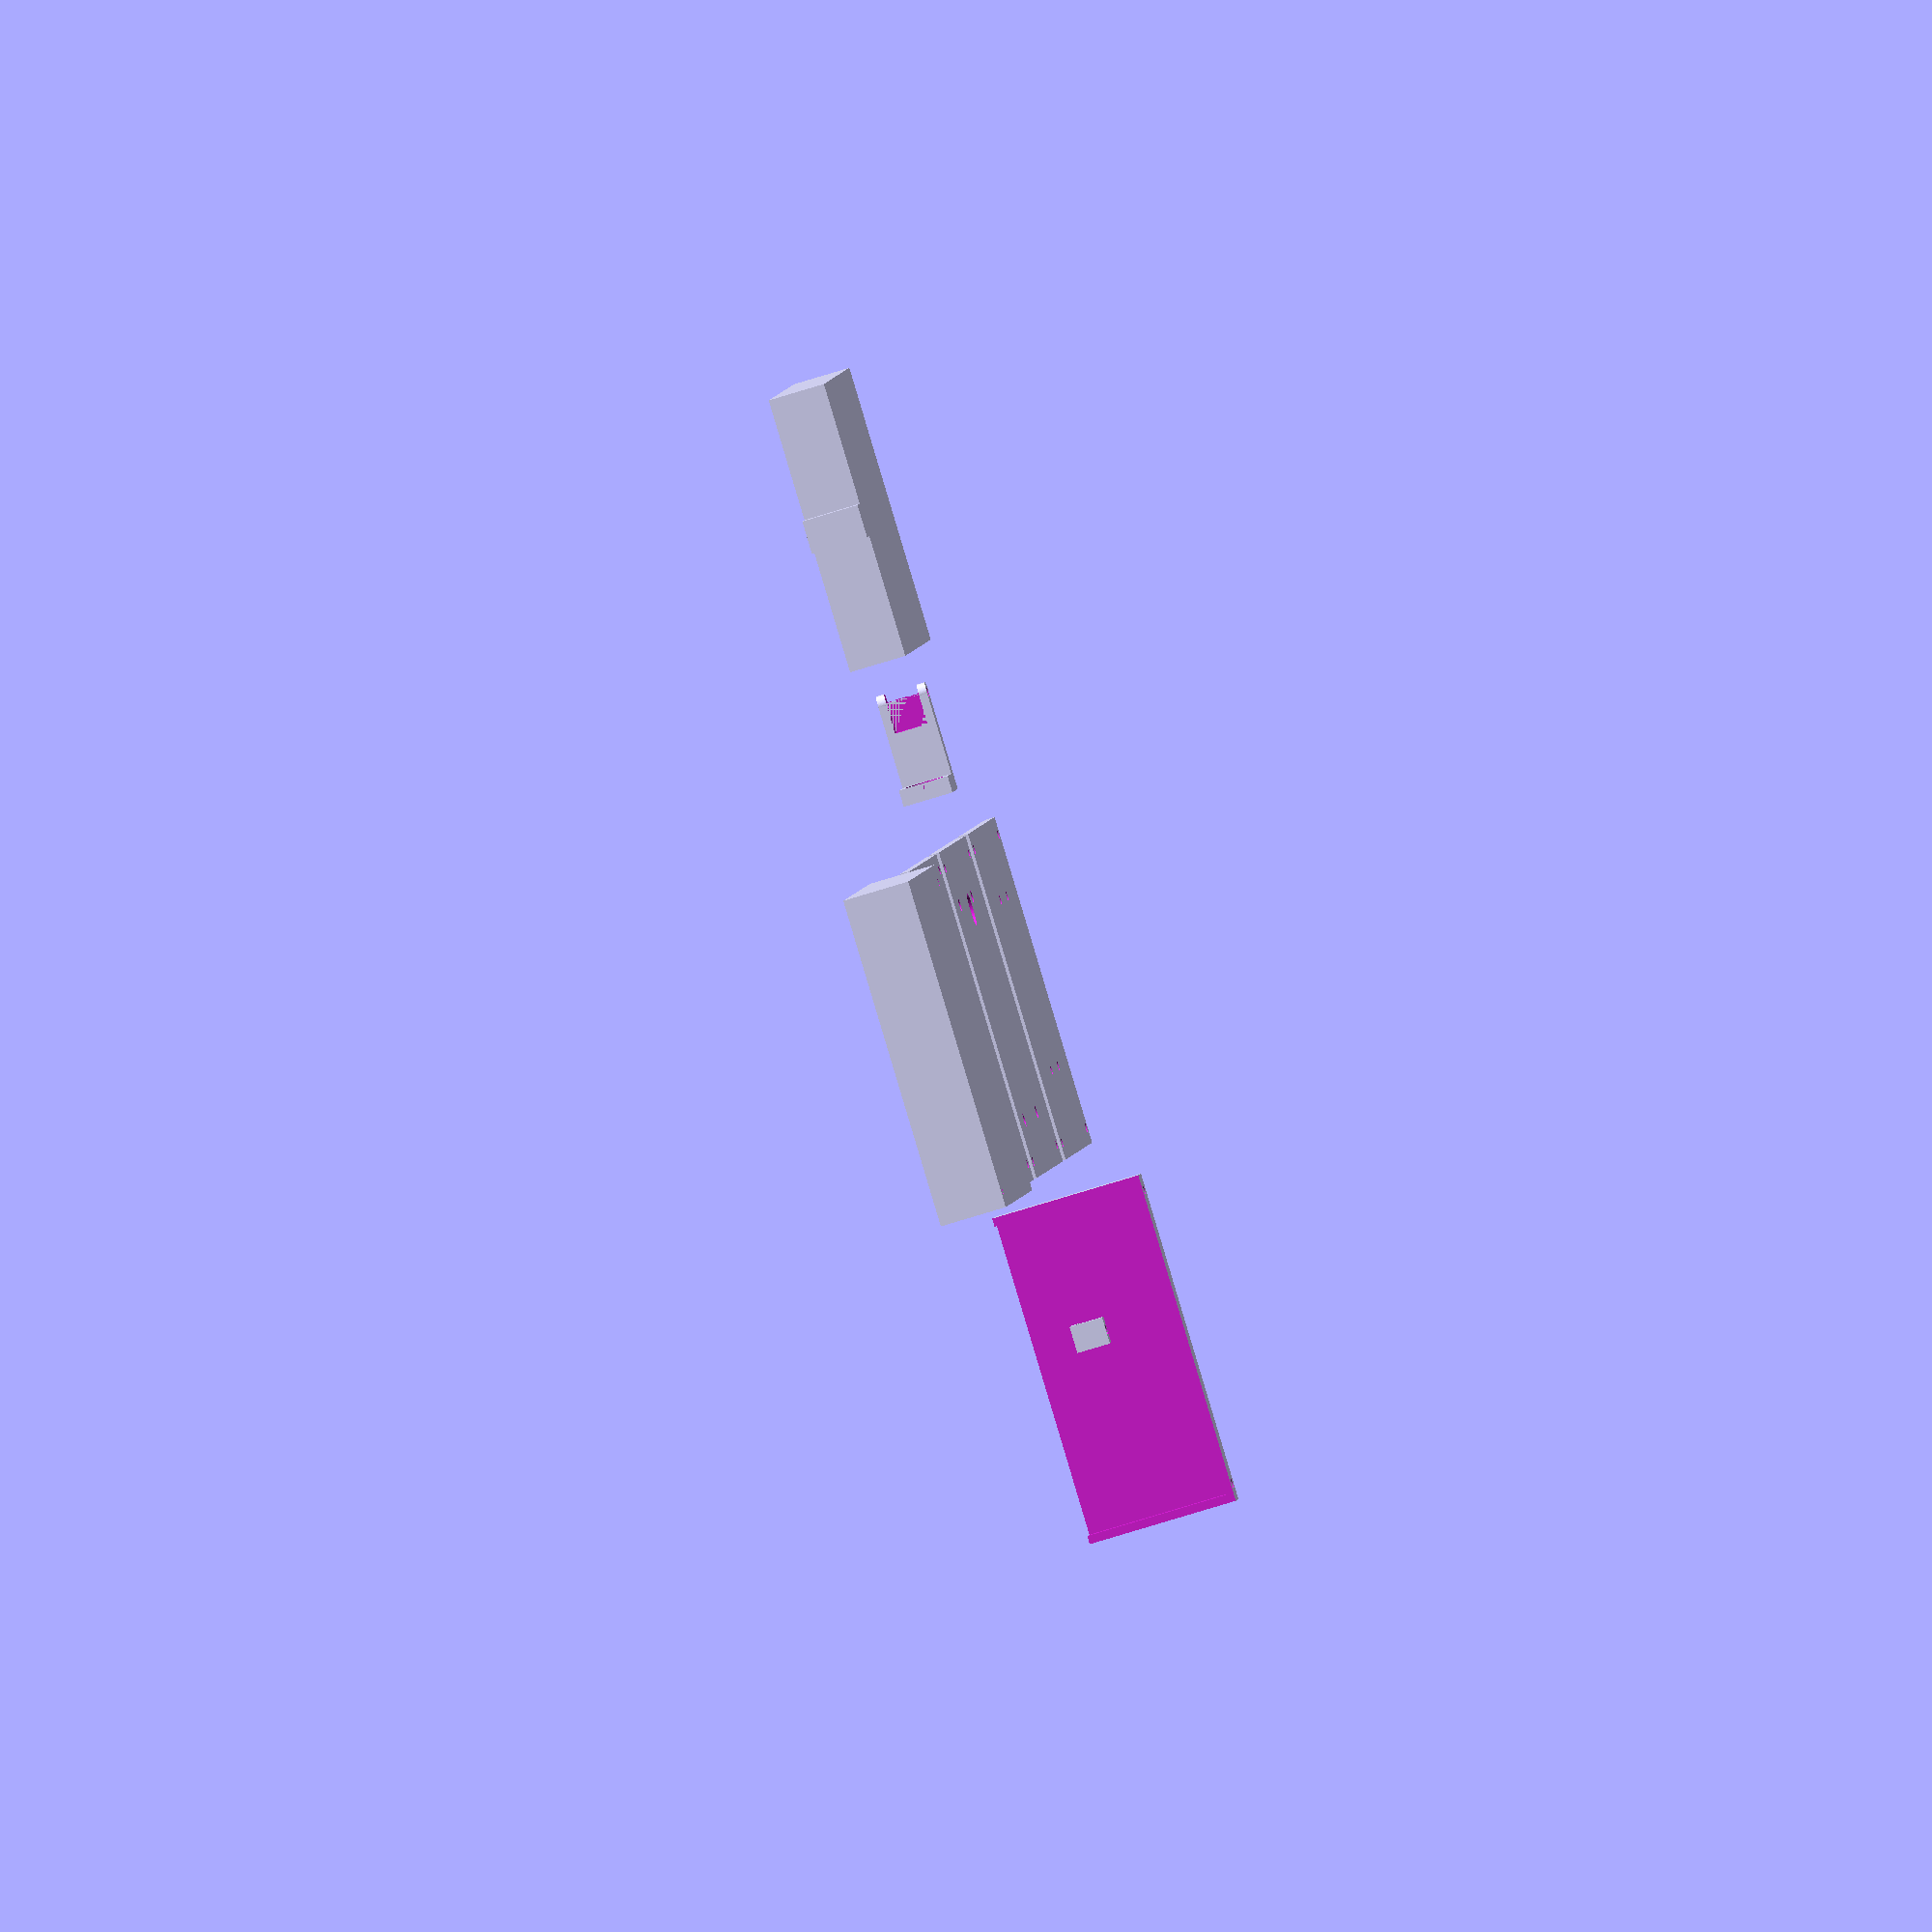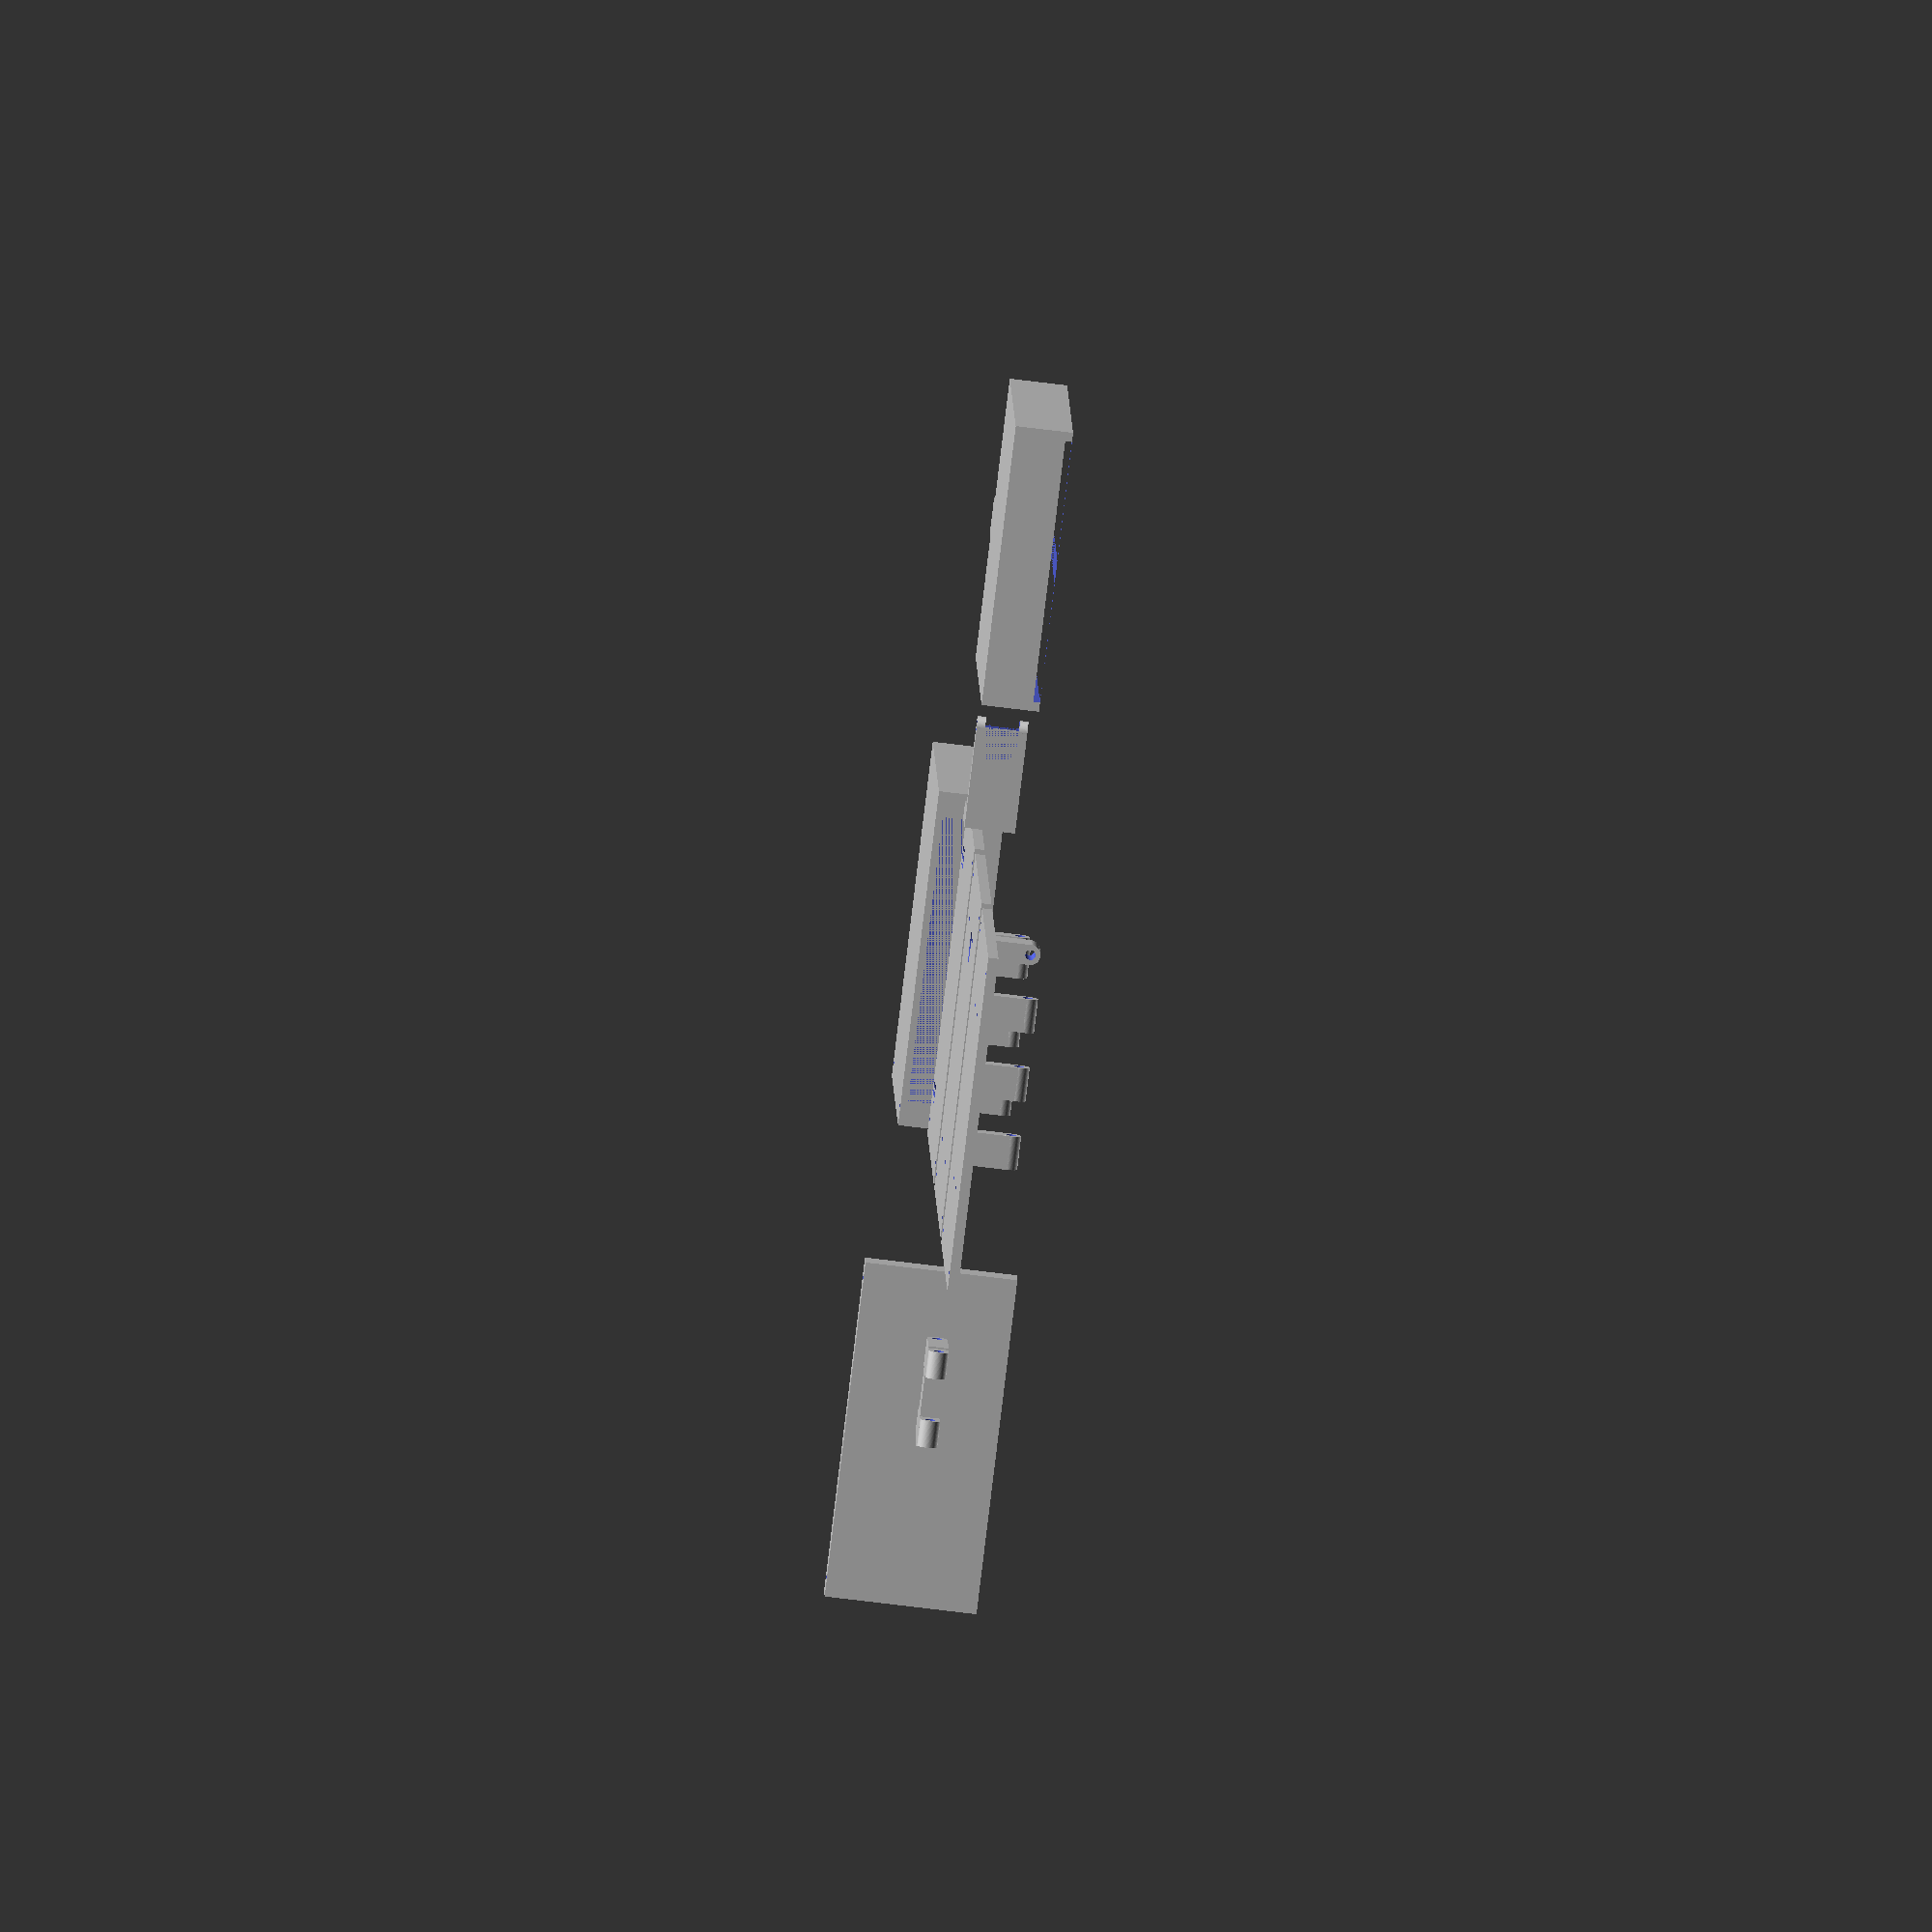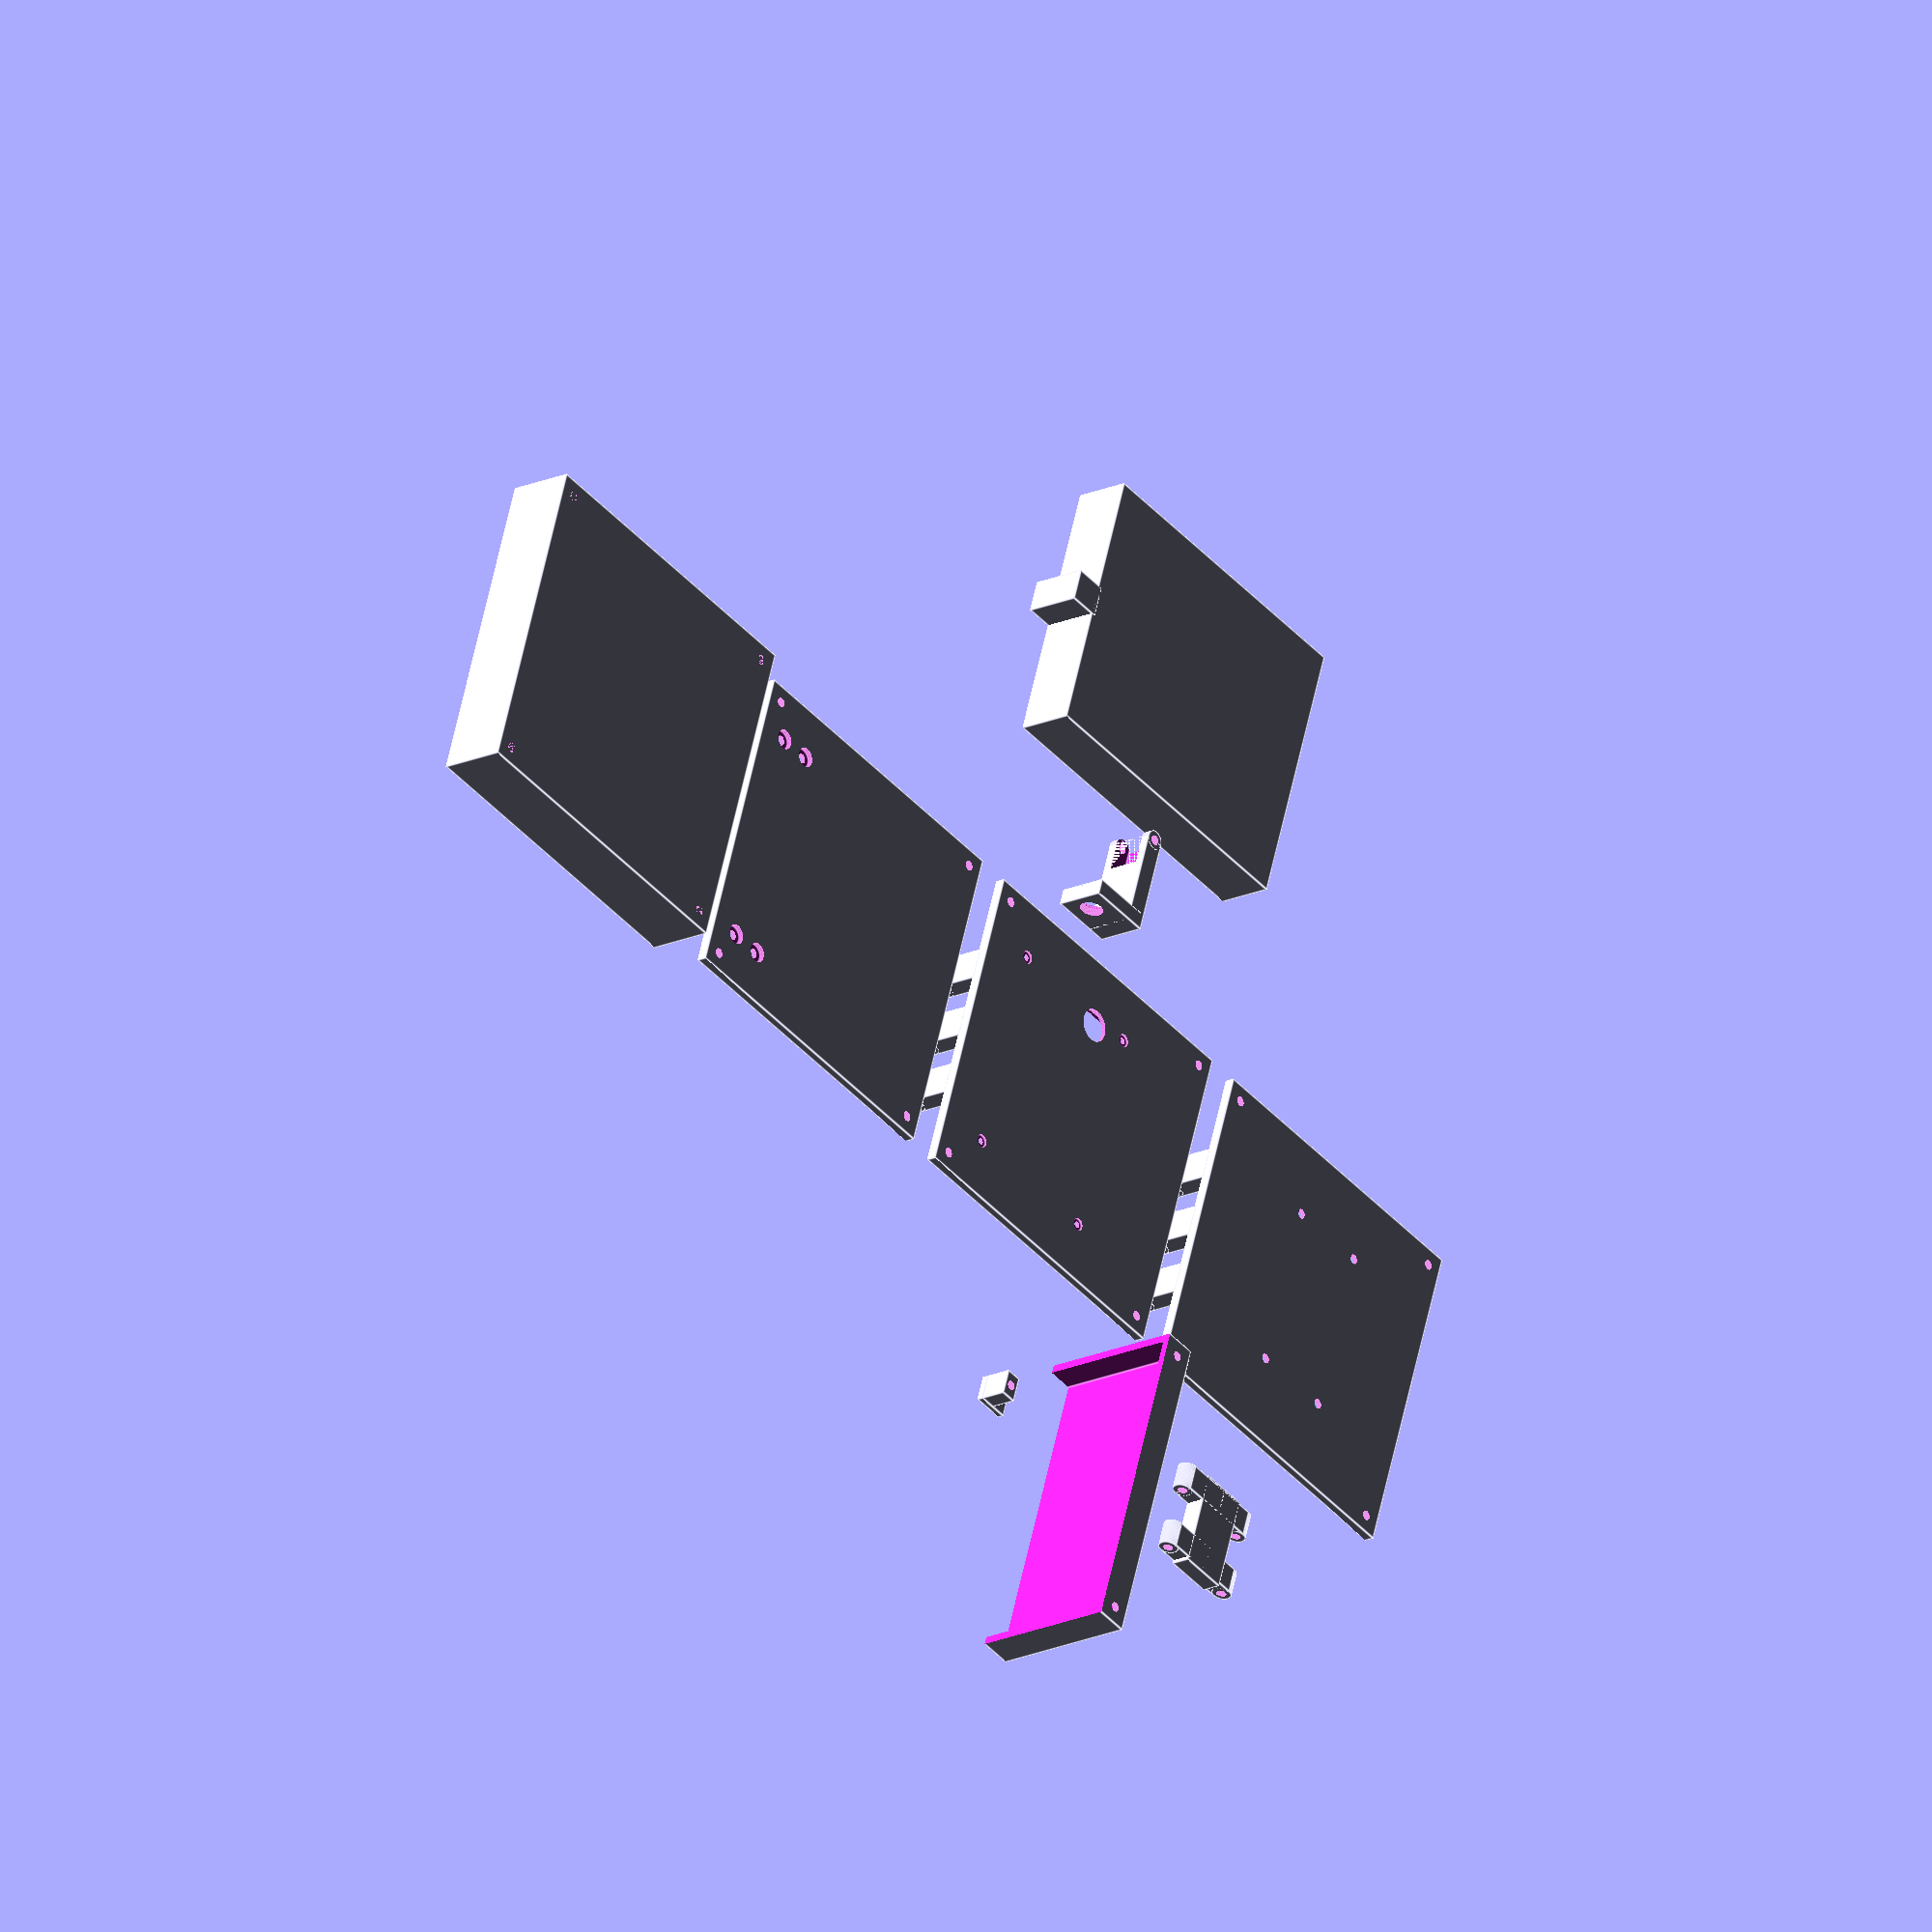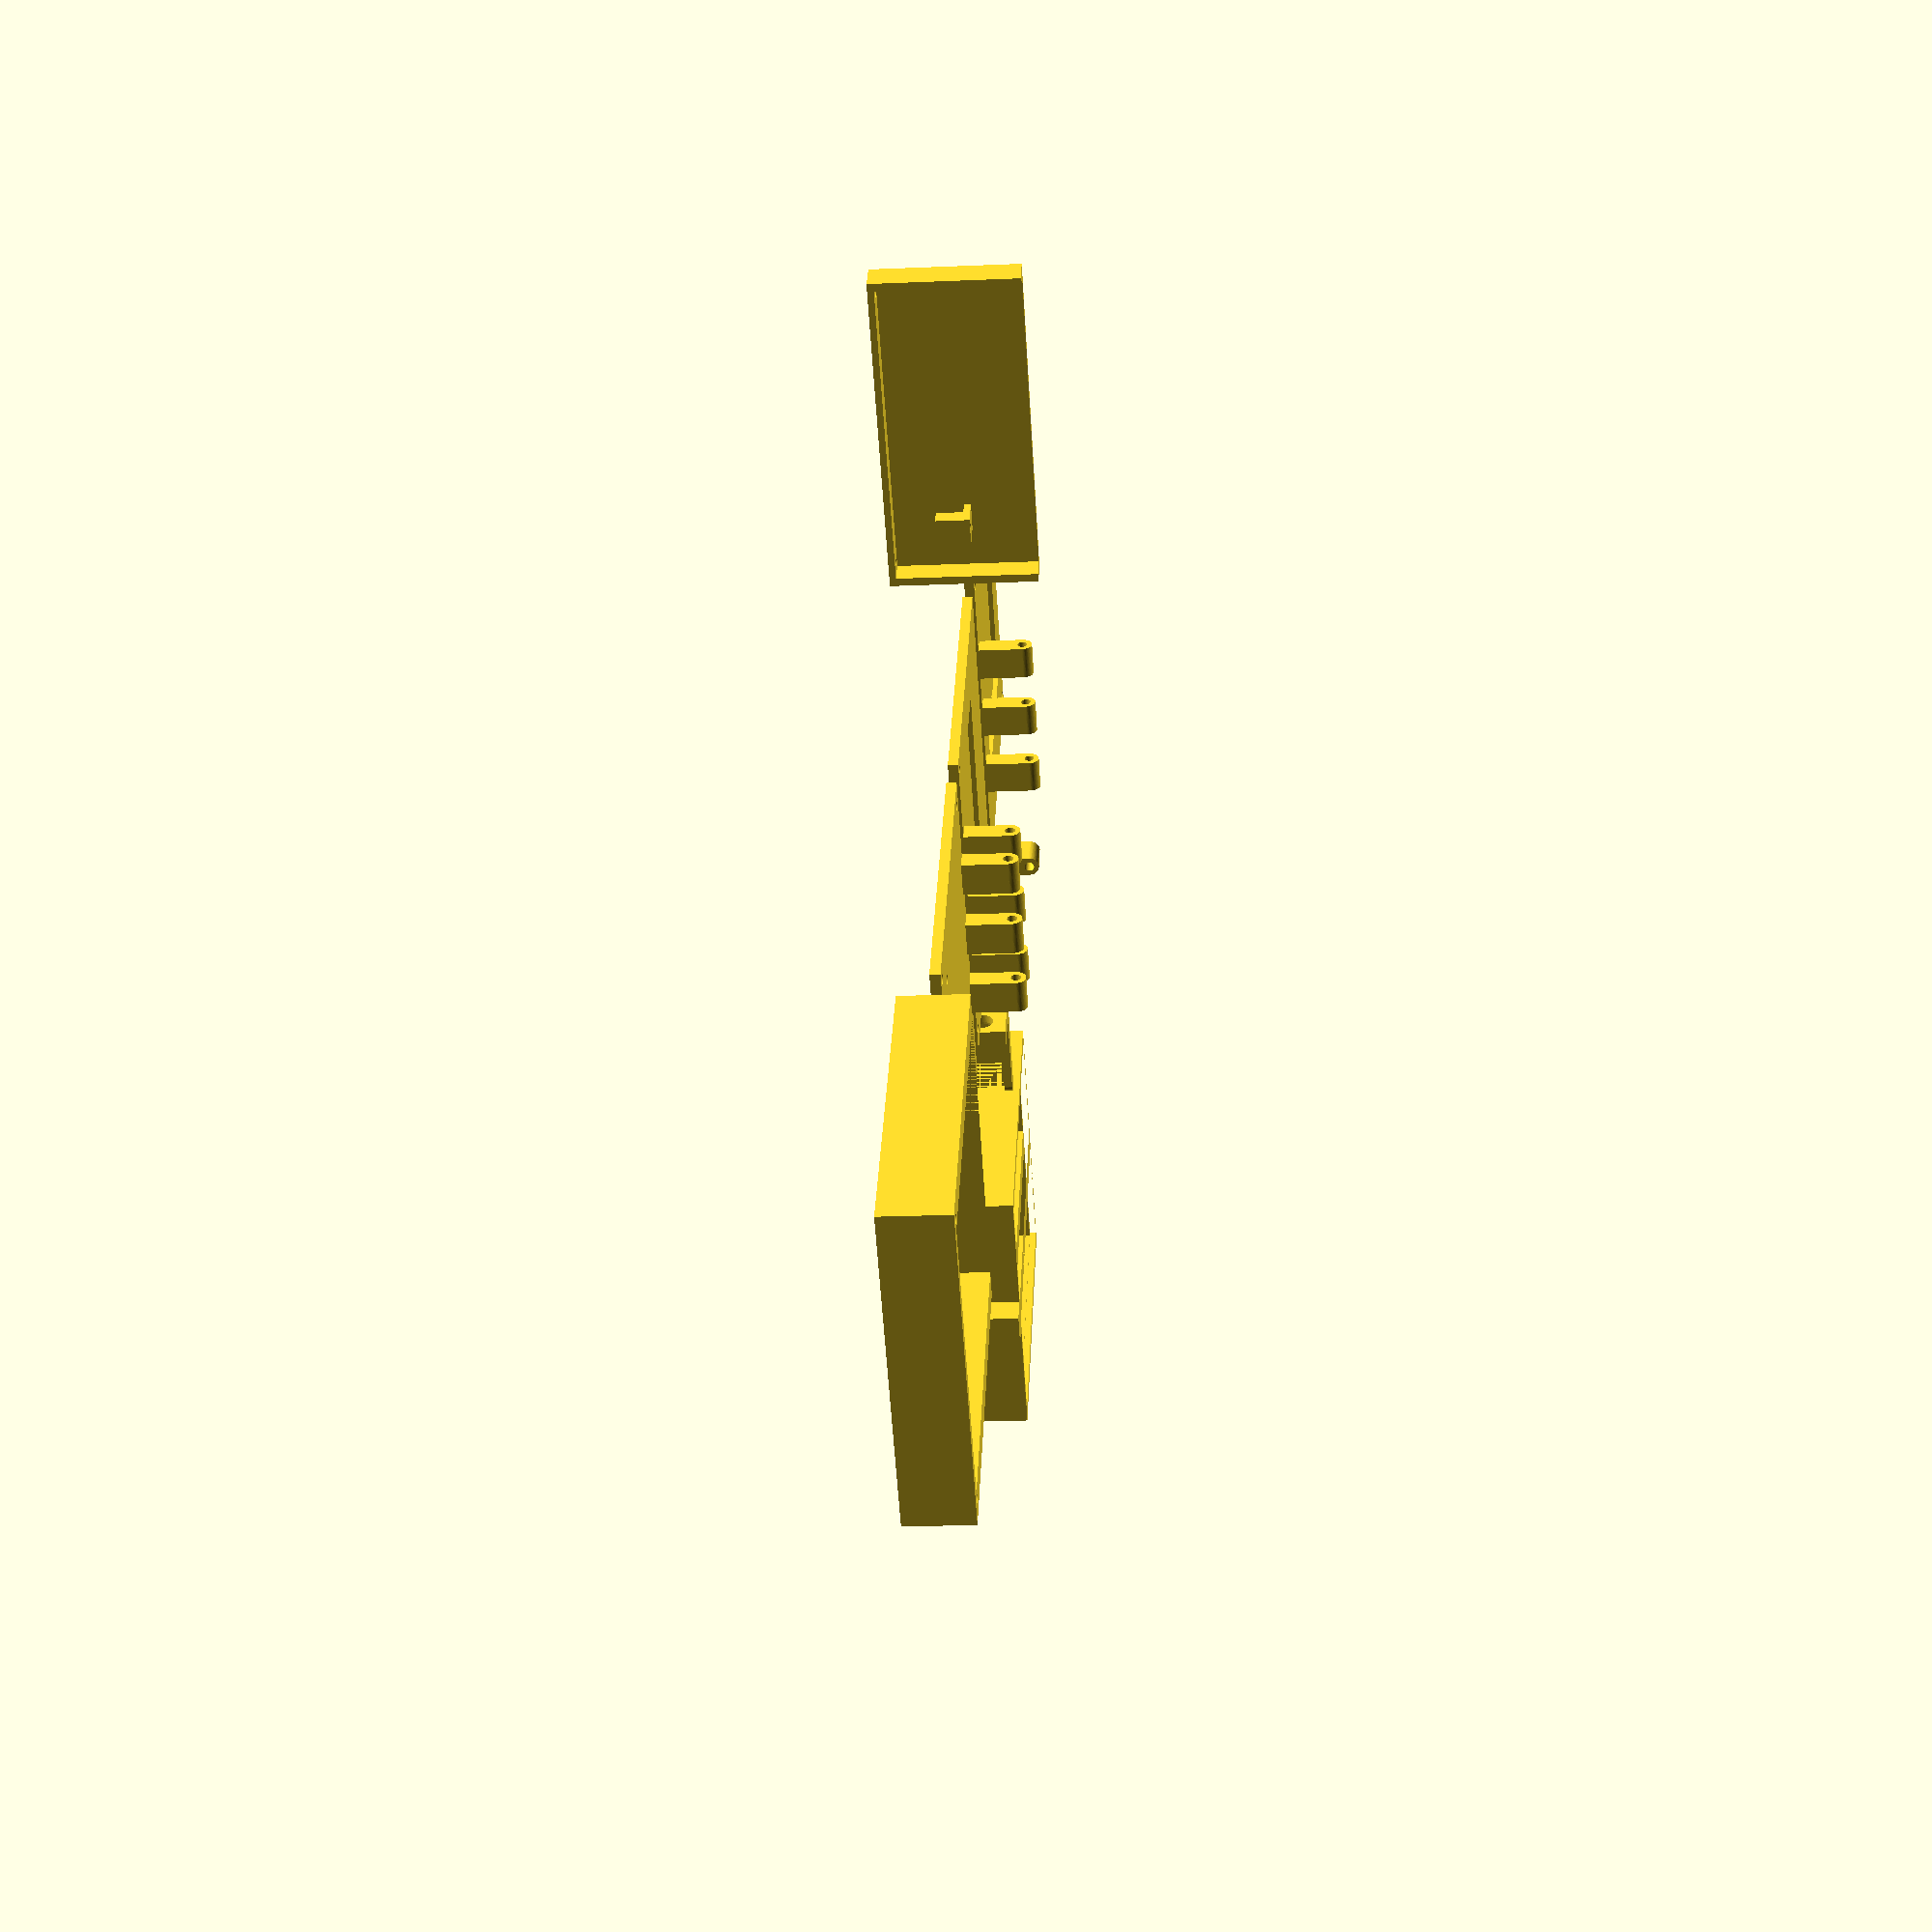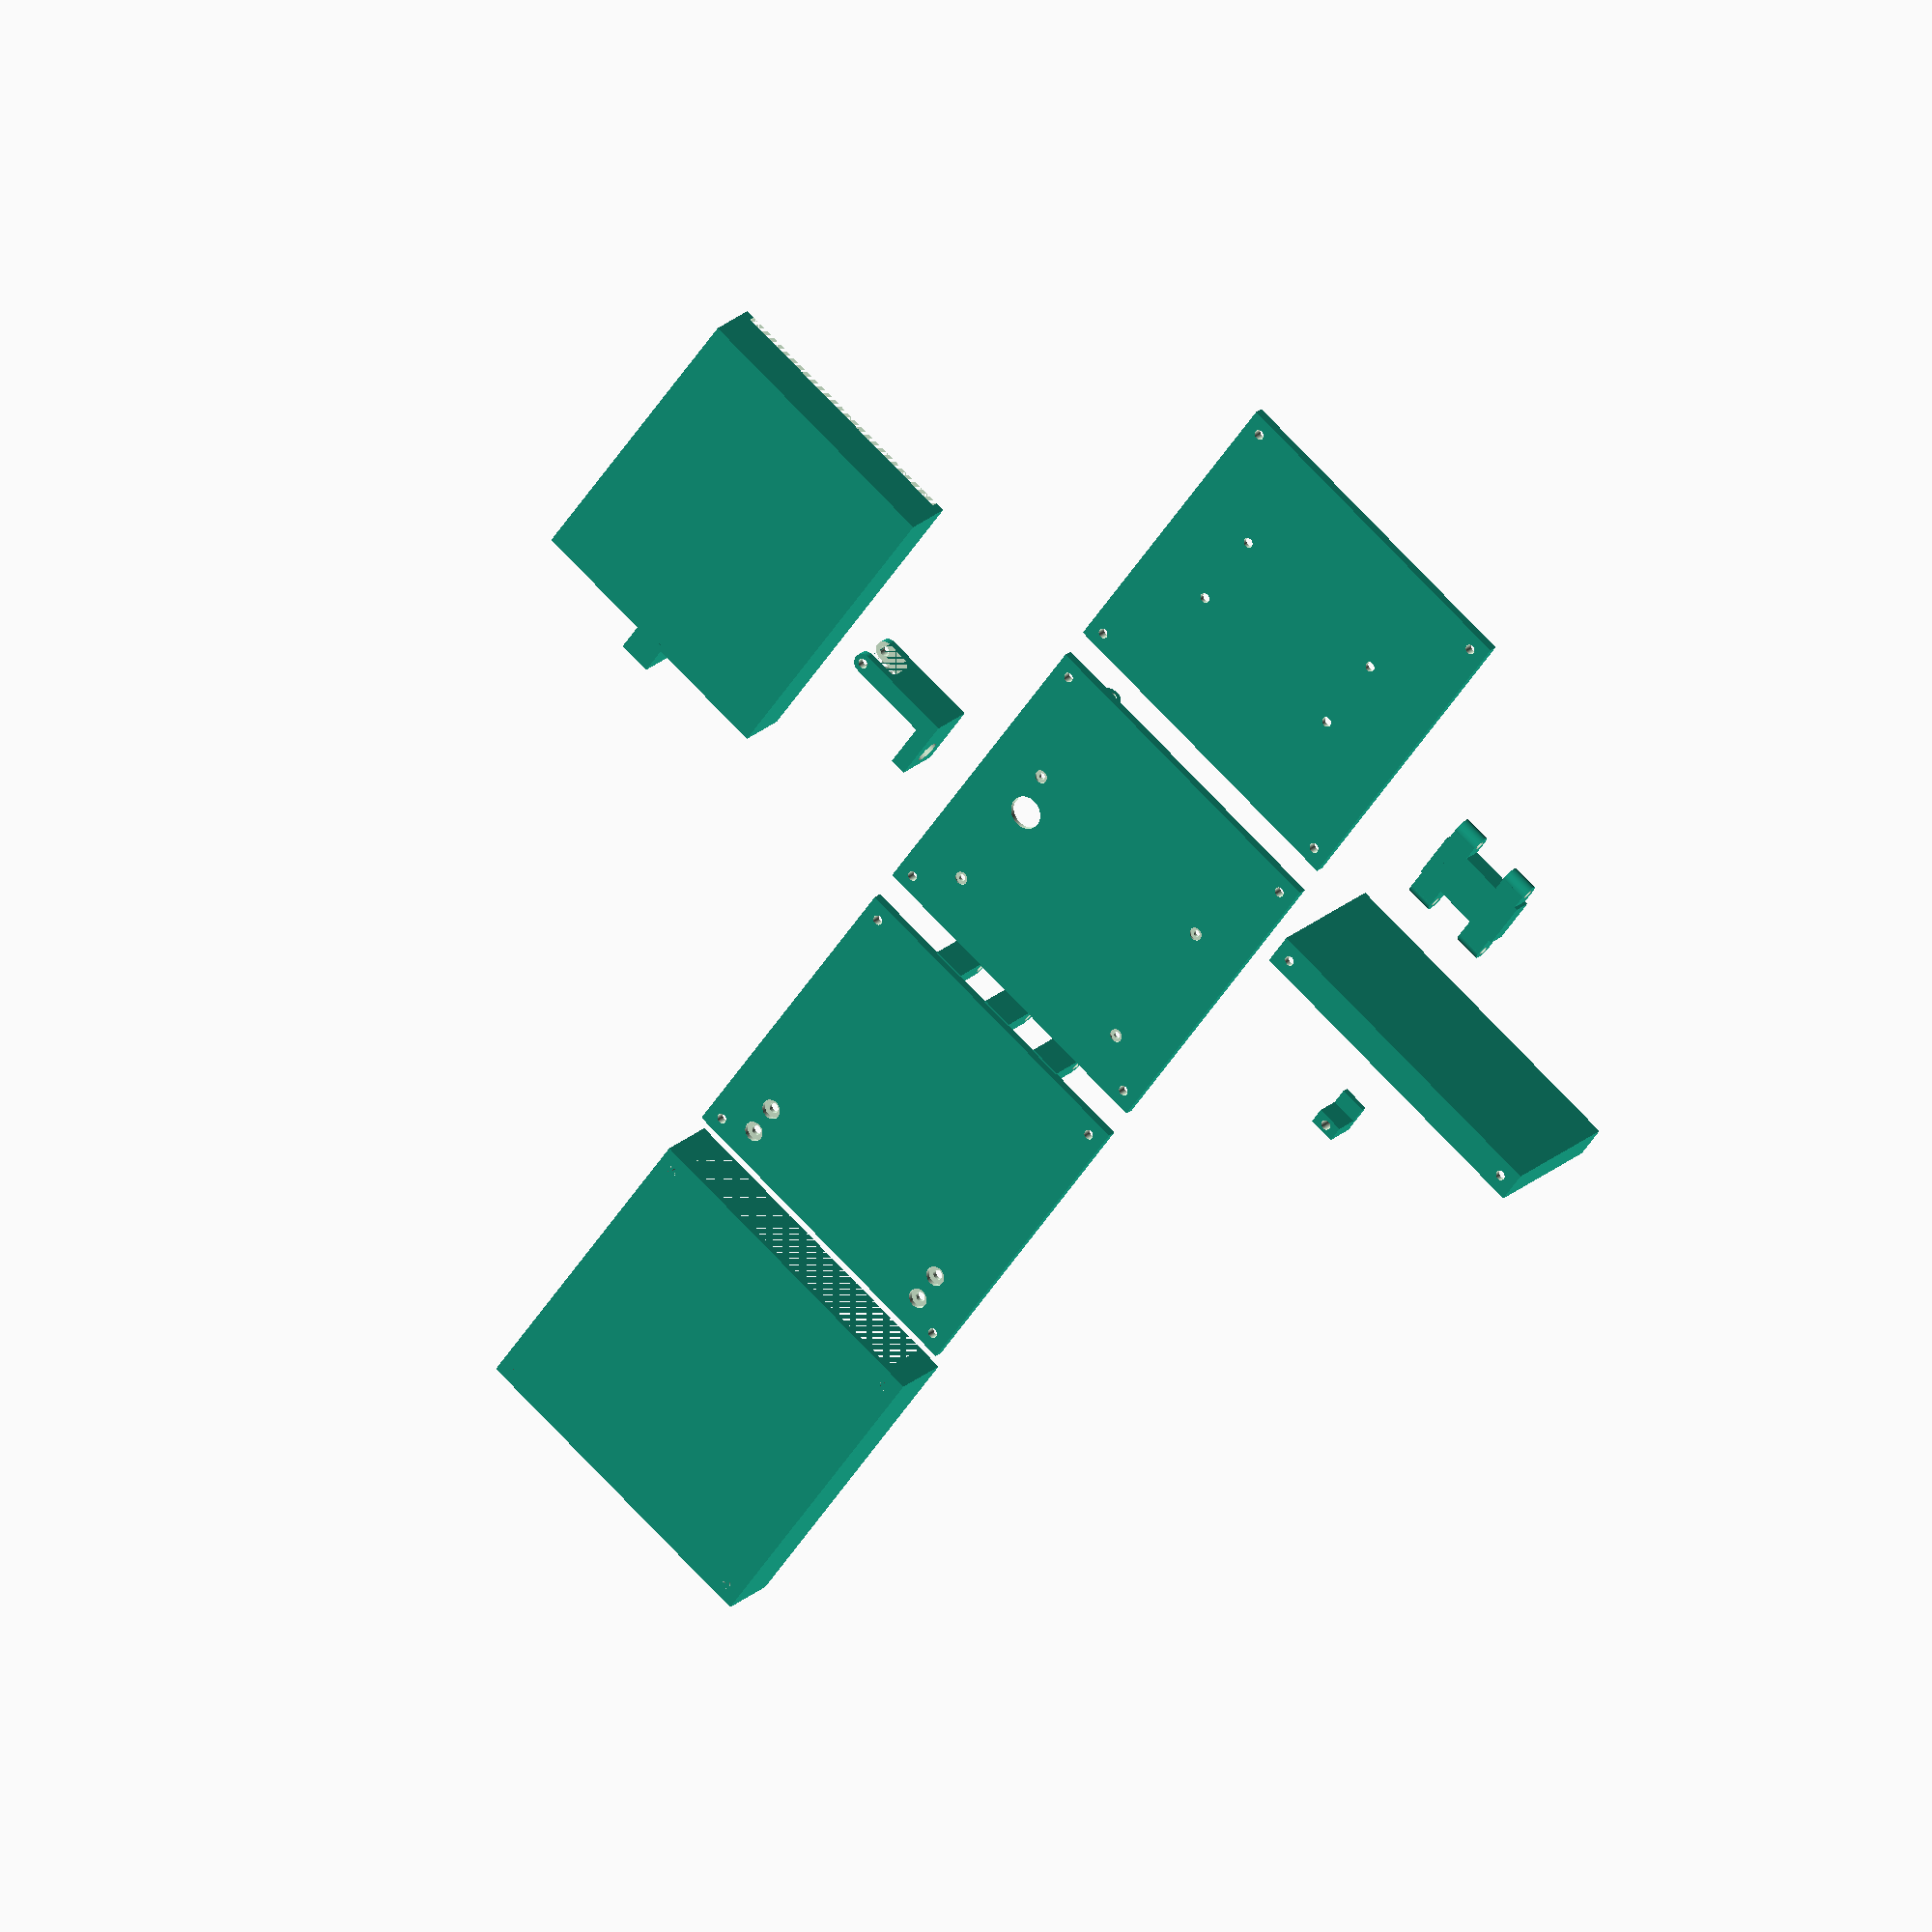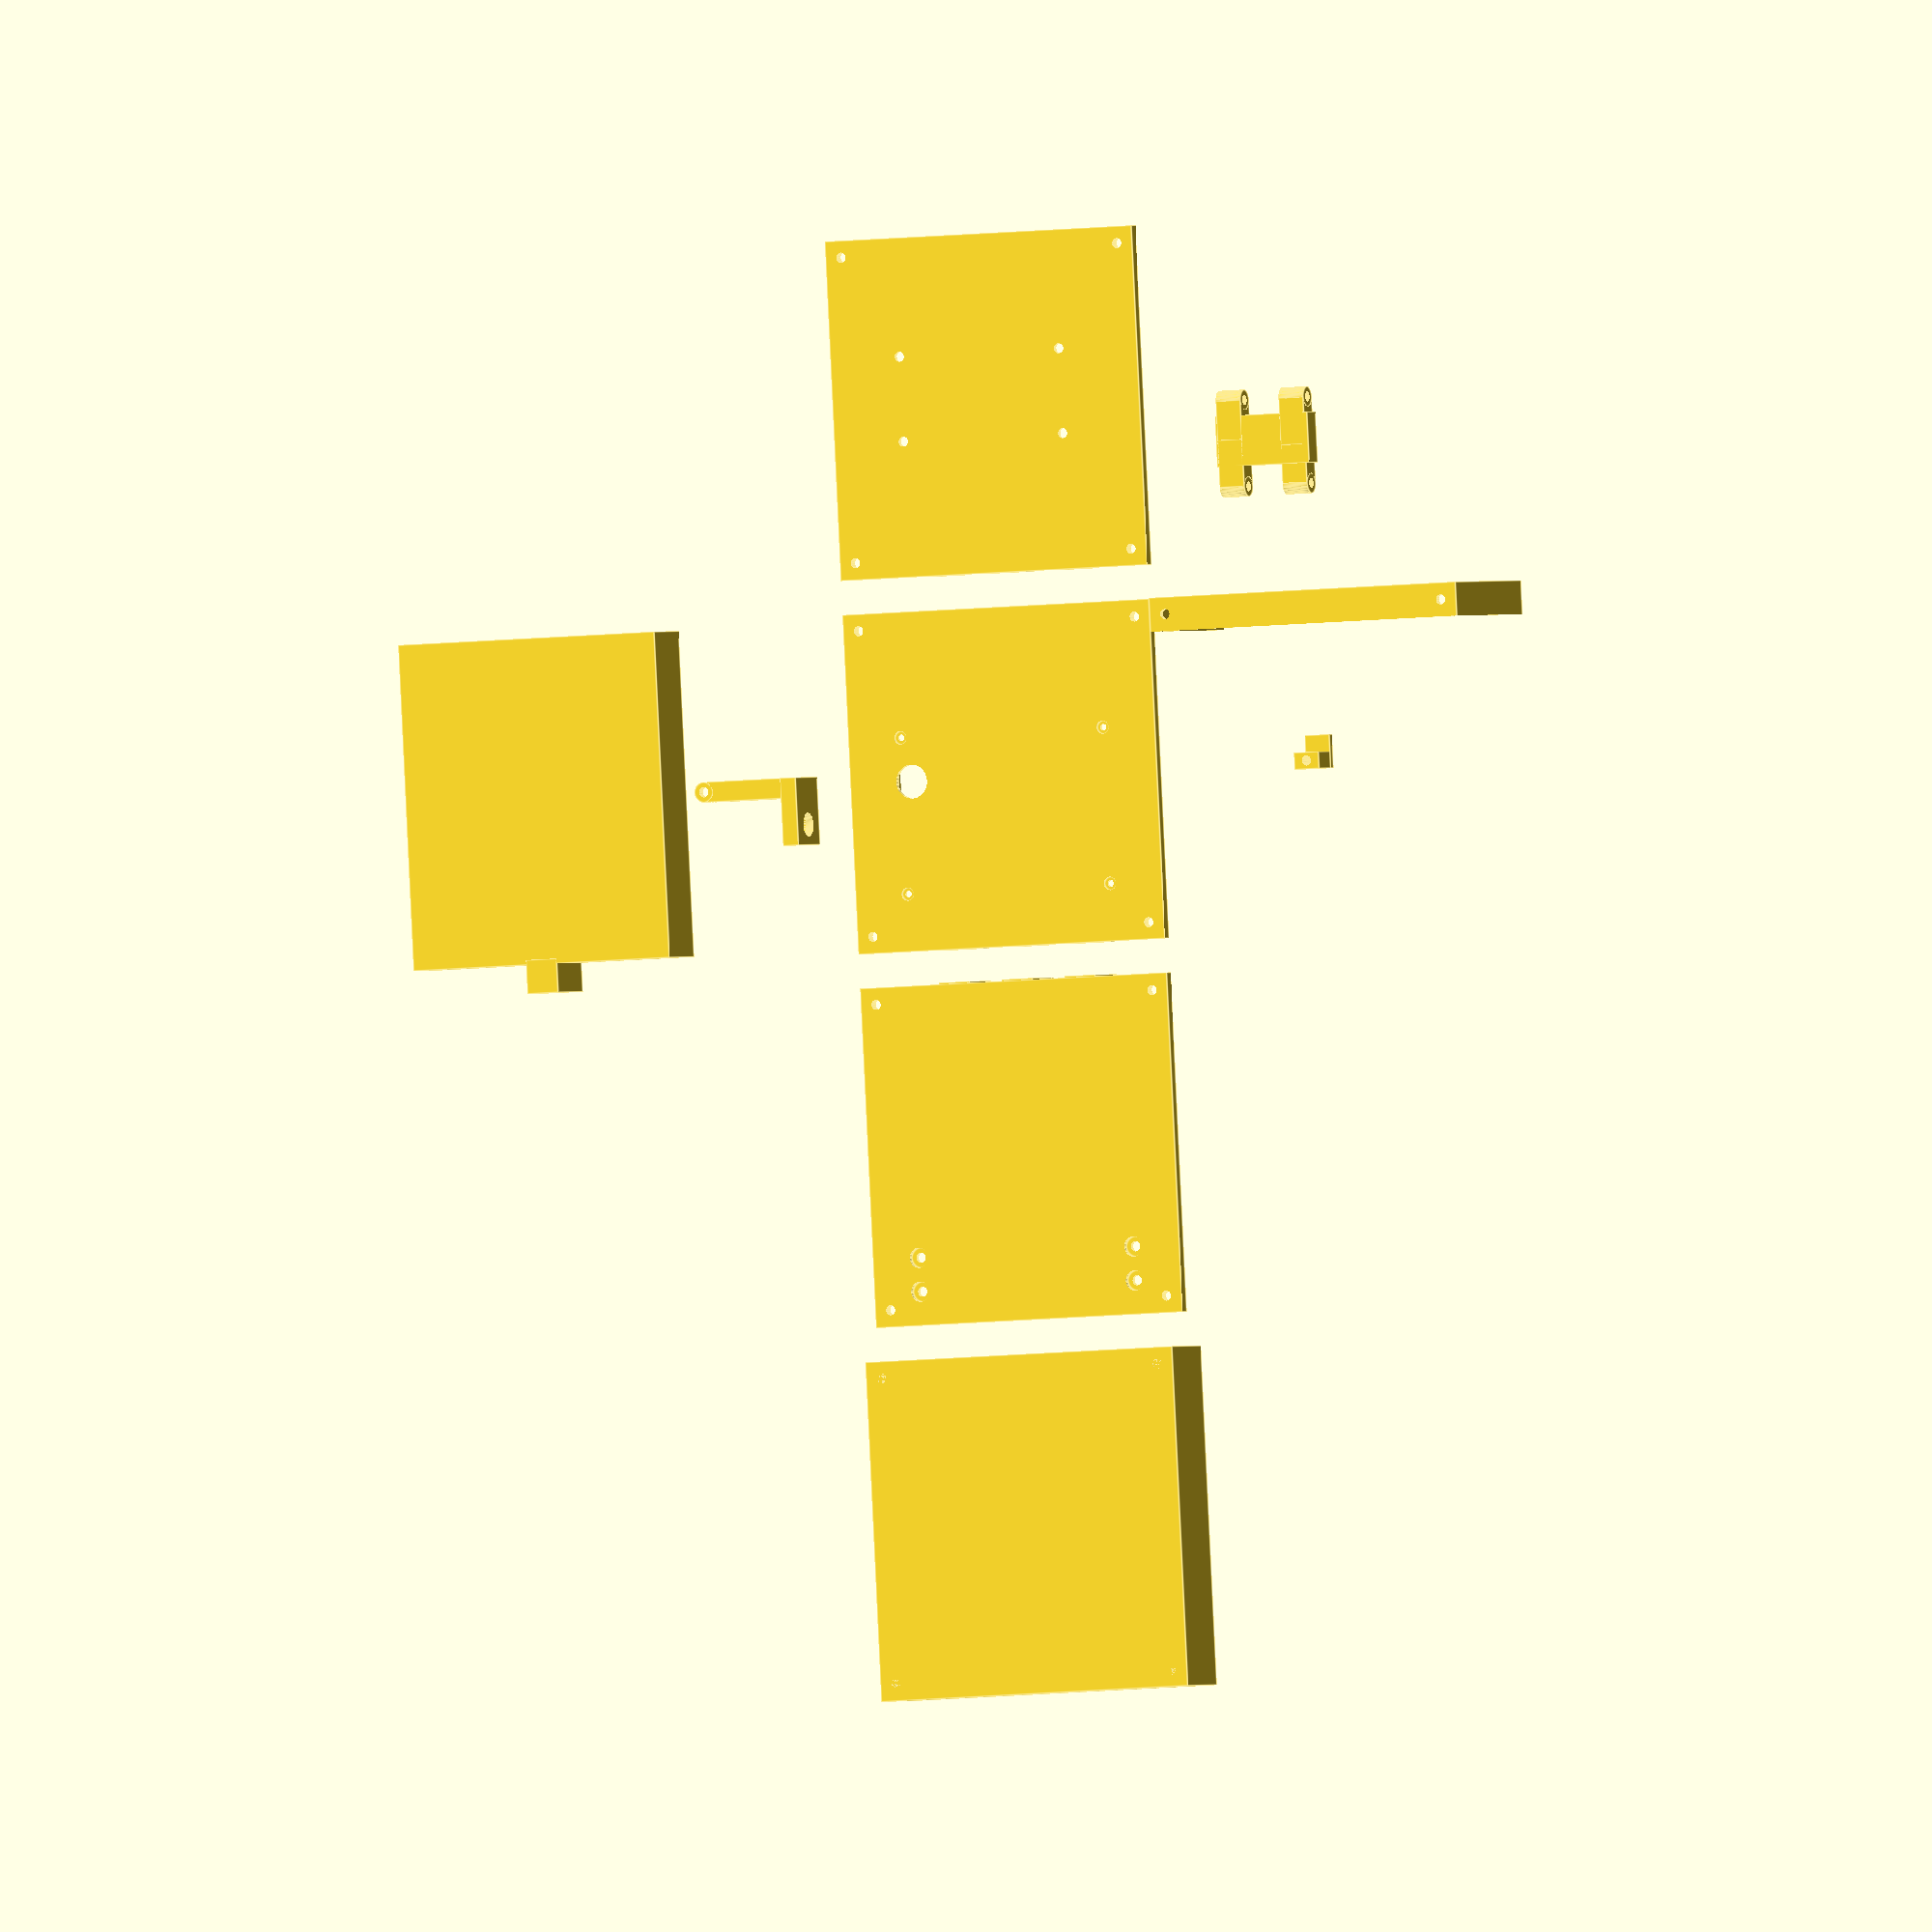
<openscad>
//NodeMCULAB
//Sergio López González 2018
//sergiolapria1975@gmail.com

module screws(){
    for (j=[0:1]){
        translate([0,25/2-25*j,0])
    for (i=[0:1]){
        translate([52/2-52*i,0,0]) cylinder(h=61,r=3/2,$fn=80,center=true);
    }
}
}
module board_NodeMCU(){
    cube([60,60,2],center=true);
    translate([1.5,2.5,7]) 
    union(){
        cube([57,31,14],center=true);
        screws();
    }
}

module bisagra(){
    difference(){
        union(){
            cube([14,6,10],center=true);
            translate([7,0,0]) cylinder(h=10,r=6/2,$fn=80,center=true);
        }
        translate([7,0,0]) cylinder(h=11,r=3/2,$fn=80,center=true);
    }
}
module bisagra1(){
        difference(){
        union(){
            cube([14,6,8],center=true);
            translate([7,0,0]) cylinder(h=8,r=6/2,$fn=80,center=true);
        }
        translate([7,0,0]) cylinder(h=11,r=3/2,$fn=80,center=true);
    }
}
module bread(){
    cube([84,56,9],center=true);
}

//////////////////////////Diferentes partes para imprimir
module tapa_nodeMCU(){
    difference(){
        cube([100,100,3],center=true);
        translate([0,0,1]) board_NodeMCU();
        for(h=[0:1]){
                translate([0,45-90*h,0]) 
            for(k=[0:1]){
                translate([45-90*k,0,0]) cylinder(h=20,r=3/2,$fn=80,center=true);
            }
        }
        }
        
    translate([0,0,0]) 
    union(){
        for(i=[-1:1]){
        translate([20.5*i,-47,8]) rotate([0,-90,0]) bisagra();
    }

}
}
module tapa_bread(){
      difference(){
        cube([100,100,3],center=true);
        //translate([0,5,5]) bread();
        for(h=[0:1]){
                translate([0,45-90*h,0]) 
            for(k=[0:1]){
                translate([45-90*k,0,0]) cylinder(h=20,r=3/2,$fn=80,center=true);

            }
        }
        for(j=[0:1]){
            translate([35-70*j,-30,0]) union(){
                cylinder(h=20,r=3/2,$fn=80,center=true);
                translate([0,0,-5]) cylinder(h=10,r=6/2,$fn=80,center=true);
                }
            translate([35-70*j,-40,0]) union(){
                cylinder(h=20,r=3/2,$fn=80,center=true);
                translate([0,0,-5]) cylinder(h=10,r=6/2,$fn=80,center=true);
            }
        }
        }
                for(i=[-1:1]){
        translate([20.5*i,47.5,8]) rotate([0,-90,0]) bisagra();
    }
}  

module caja(){
    difference(){
        cube([100,100,20],center=true);
        translate([0,2,2]) cube([85,96,20],center=true);
        for(h=[0:1]){
                translate([0,45-90*h,0]) 
            for(k=[0:1]){
                translate([45-90*k,0,0]) cylinder(h=20,r=3/2,$fn=80,center=true);
            }
        }
        }
}
module cajon(){
    difference(){
        cube([83.5,96,17],center=true);
        for(h=[0:1]){
            translate([-42*h+42/2,0,2]) cube([35,92,17],center=true);
            }
        translate([0,25/2,7.5]) cube([78,84,2],center=true);
        }
        translate([0,-103/2,0]) cube([10,10,17],center=true);
}
module grapa(){
  difference(){
      union(){
        cube([8,5,8],center=true);
        translate([0,2.5,5]) cube([8,10,2],center=true);
      }
     cylinder(h=20,r=3/2,$fn=80,center=true);
  }
}

module tapa_ttgo(){
    difference(){
        cube([100,100,3],center=true);
        translate([0,-10,1]) 
        union(){
            cube([70,50,2],center=true);
            for(h=[0:1]){
                translate([66/2-66*h,0])
            for(j=[0:1]){
                translate([0,46/2-46*j,0]) 
                union(){
                    cylinder(h=10,r=2/2,$fn=80,center=true);
                    translate([0,0,-7]) cylinder(h=10,r=4/2,$fn=80,center=true);
            }
        }
        }
        }
                for(g=[0:1]){
                translate([0,45-90*g,0]) 
            for(k=[0:1]){
                translate([45-90*k,0,0]) cylinder(h=20,r=3/2,$fn=80,center=true);
            }
        }
        translate([30,0,0]) cylinder(h=20,r=10/2,$fn=80,center=true);
     }
    
    translate([0,0,0]) 
    union(){
        for(i=[-1:1]){
        translate([20.5*i,-47,8]) rotate([0,-90,0]) bisagra();
    }
    translate([35,35,8])
    rotate([90,-90,180]) bisagra();
}
}
module tapa_bread2(){
    difference(){
        union(){
            cube([165,100,3],center=true);
            translate([0,0,0]) 
            union(){
                for(i=[-1:1]){
                translate([20.5*i,-47,8]) rotate([0,-90,0]) bisagra();
                }
            }
        }
            for(g=[0:1]){
                translate([0,45-90*g,0]) 
                for(k=[0:1]){
                translate([155/2-155*k,0,0]) cylinder(h=20,r=3/2,$fn=80,center=true);
            }
            
        }
    
}
}
module brazo(){
    difference(){
        union(){
            cube([30,6,15],center=true);
            translate([15,0,0]) cylinder(h=15,r=6/2,$fn=80,center=true);
            translate([-12.5,-7,0]) 
            difference(){
                cube([5,20,15],center=true);
                translate([0,-4,0]) rotate([0,90,0]) 
                union(){
                    cylinder(h=20,r=7/2,$fn=80,center=true);
                    translate([0,0,5]) cylinder(h=10,r=12/2,$fn=80,center=true);
                    
                }
        }
    }
        translate([15,0,0]) cylinder(h=34,r=3/2,$fn=80,center=true);
        translate([13,0,0]) 
        bisagra();
        }
}
module refuerzo_lateral(){
        difference(){
        cube([100,100,45],center=true);
        for(g=[0:1]){
                translate([0,45-90*g,0]) 
        for(k=[0:1]){
                translate([45-90*k,0,0]) cylinder(h=60,r=3/2,$fn=80,center=true);
            }
        }
        translate([0,-10,0]) cube([110,100,46],center=true);
        translate([0,-2,2]) cube([95,100,45],center=true);
        }
}
module intermedio_bisagra(){
    rotate([90,180,-90]) bisagra1();
    translate([0,-11.5,0]) rotate([90,0,-90]) bisagra1();
    translate([10,-5,0]) cube([30,15,6],center=true);
    translate([20.5,0,0])
    union(){
            rotate([90,180,-90]) bisagra1();
            translate([0,-11.5,0]) rotate([90,0,-90]) bisagra1();
    }
}

translate([80,0,0]) brazo();
translate([0,0,0]) tapa_ttgo();
translate([-110,0,0]) refuerzo_lateral();
translate([0,-110,0]) tapa_bread();
translate([0,110,0]) tapa_nodeMCU();
translate([0,-220,0]) caja();//x2
translate([150,0,0]) cajon();//x2
translate([-100,0,0])grapa();//x4
translate([-100,100,0]) intermedio_bisagra();

</openscad>
<views>
elev=252.6 azim=164.8 roll=72.7 proj=o view=solid
elev=253.0 azim=8.7 roll=277.0 proj=o view=wireframe
elev=199.1 azim=71.7 roll=49.7 proj=o view=edges
elev=201.9 azim=215.0 roll=265.8 proj=p view=wireframe
elev=339.8 azim=323.5 roll=211.0 proj=o view=solid
elev=179.4 azim=183.0 roll=334.5 proj=o view=edges
</views>
